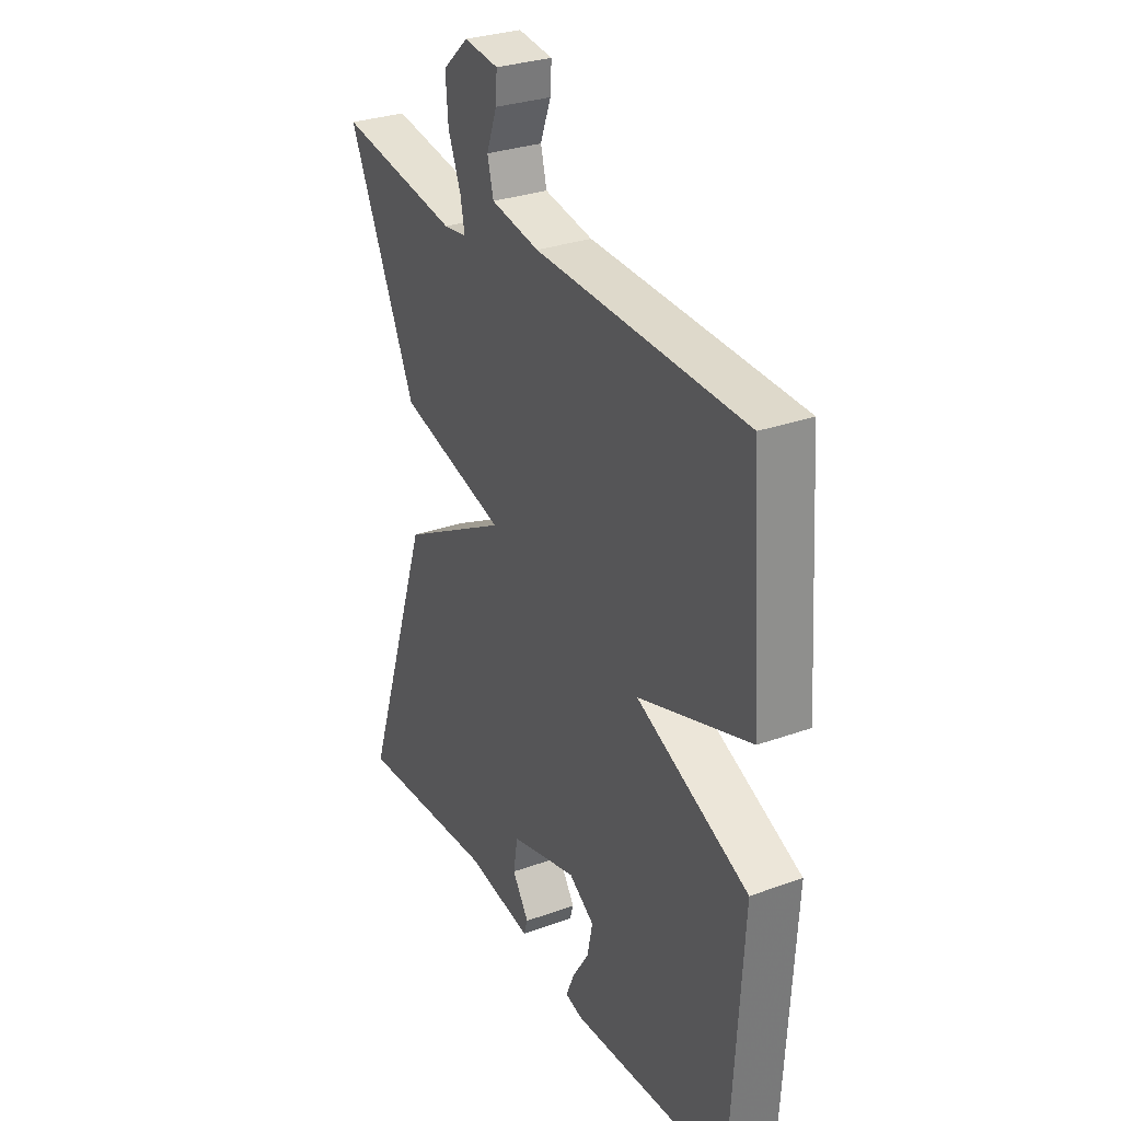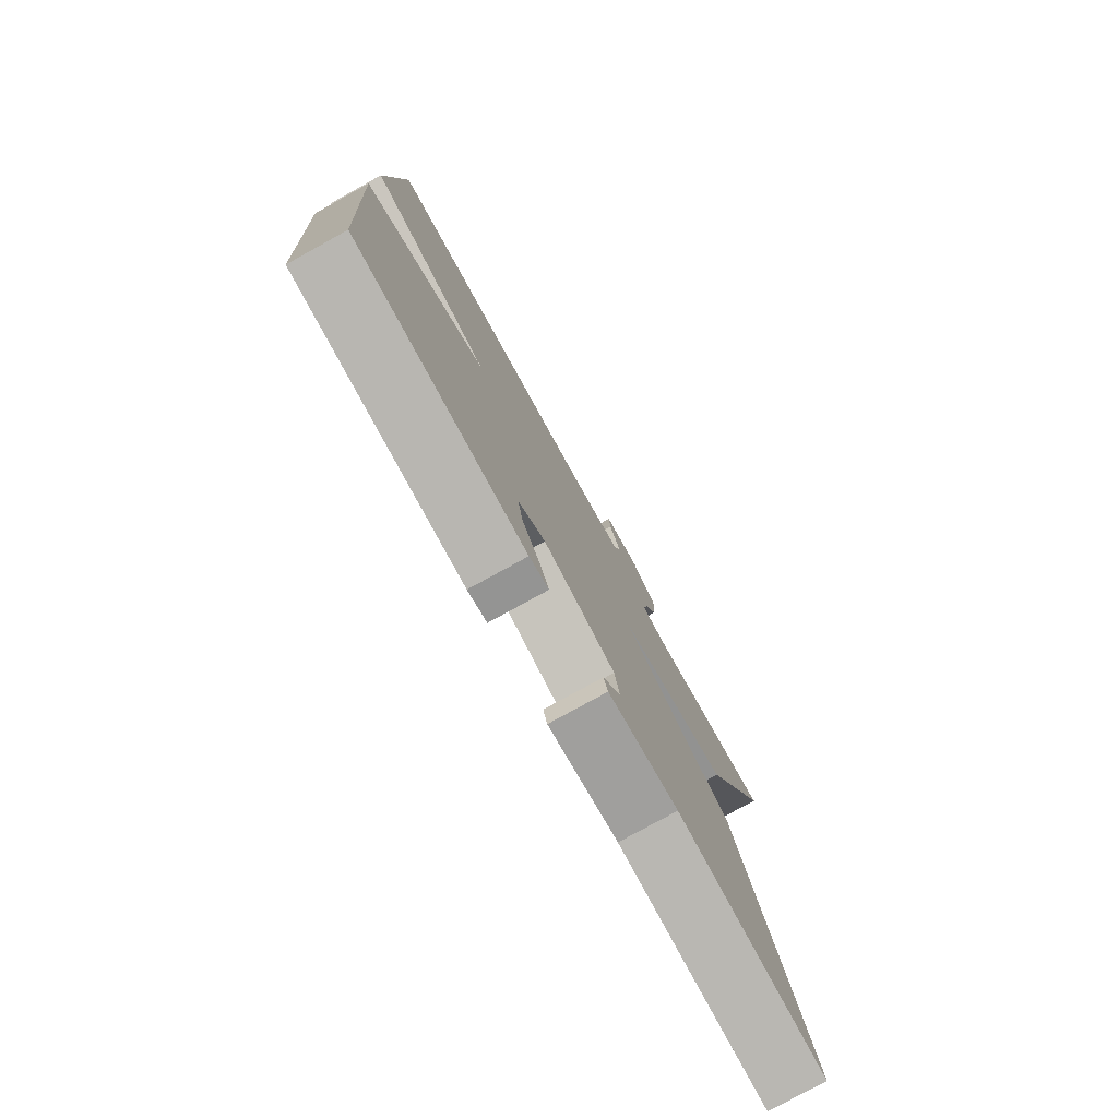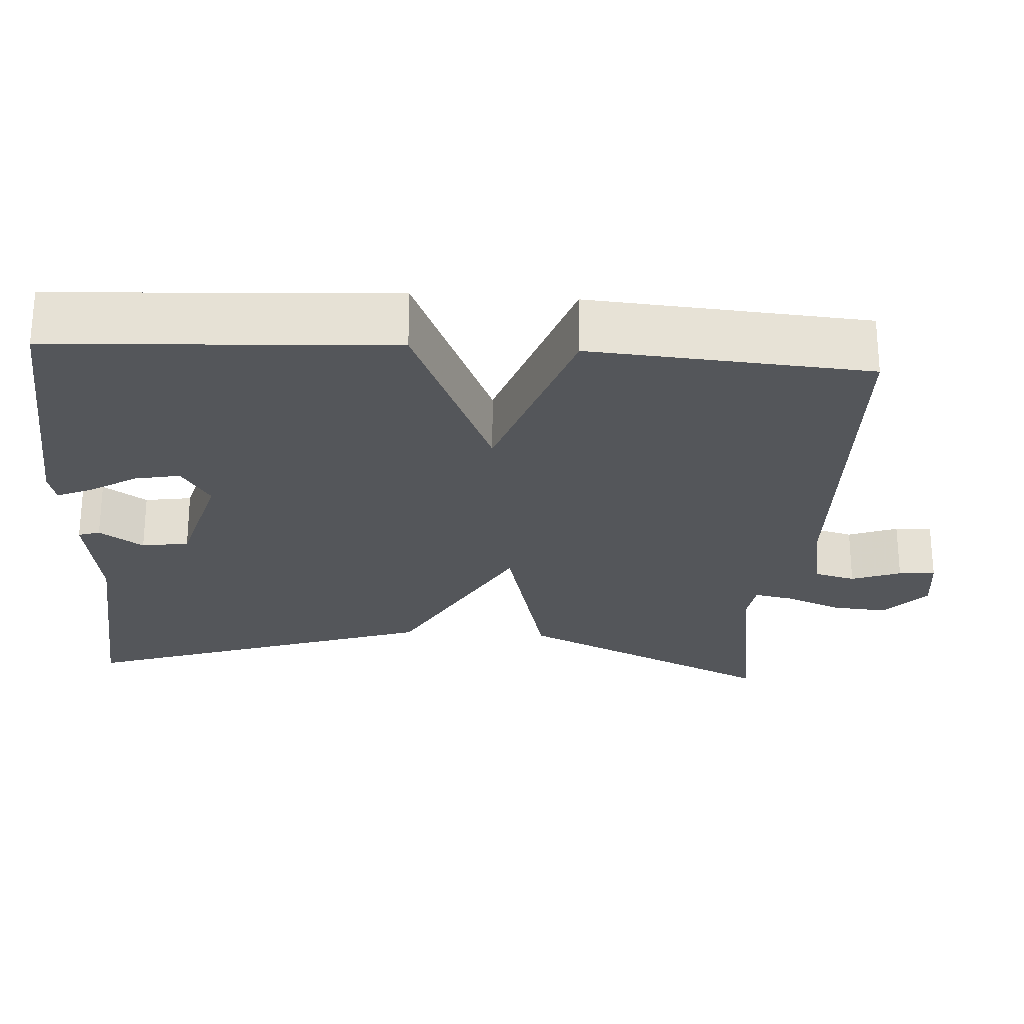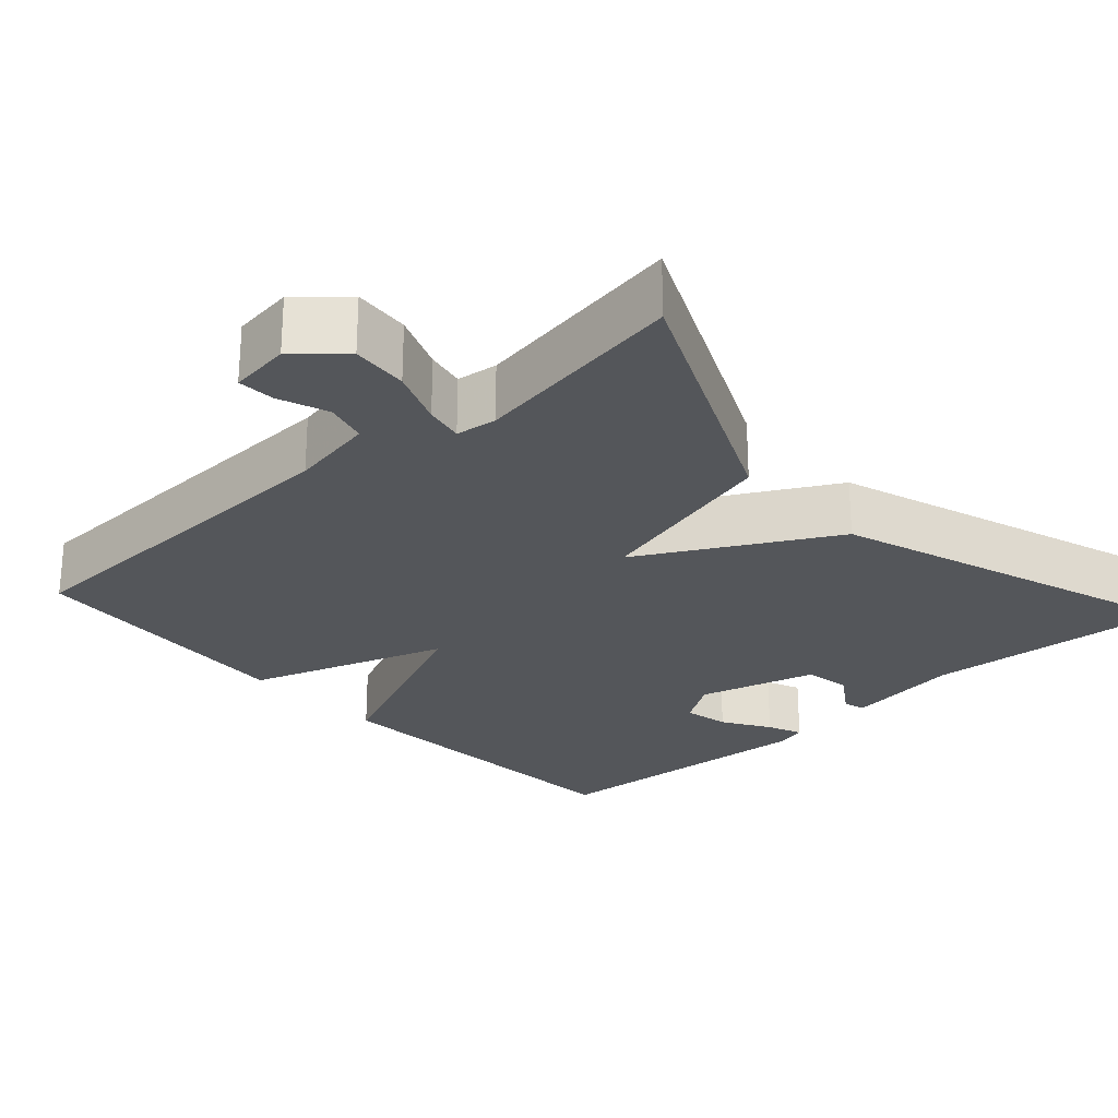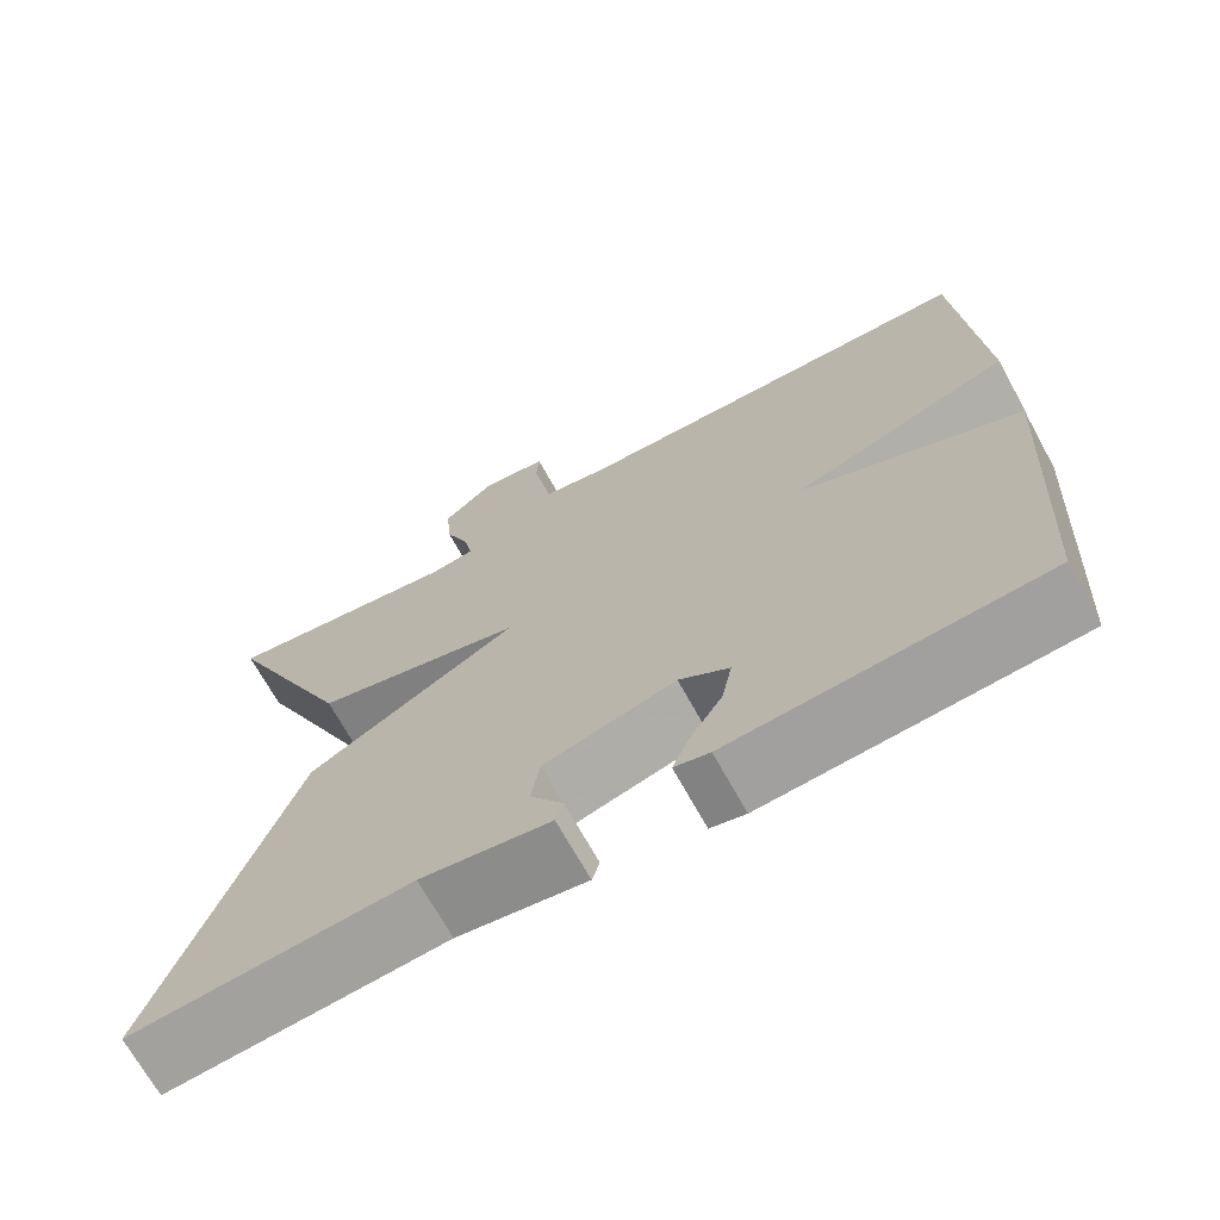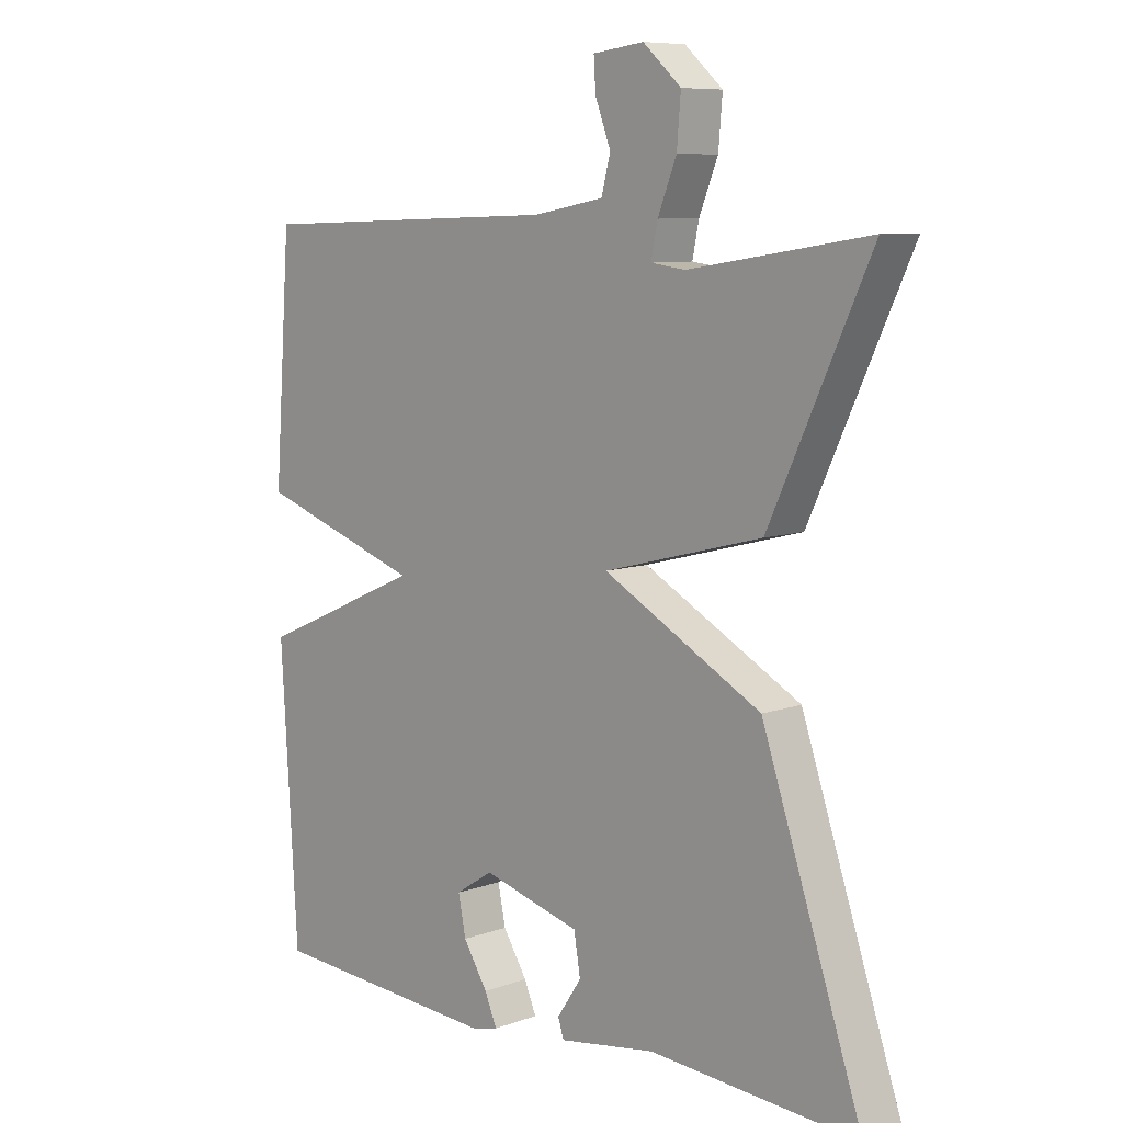
<metadata>
{"format":"obj","ext":"obj","renderer":"f3d","projection":"perspective","resolution":1024,"background":"white","views":[{"elev":29.9,"azim":-117.7,"up":"+Z"},{"elev":-78.7,"azim":-61.2,"up":"+Z"},{"elev":-25.6,"azim":-93.8,"up":"+Y"},{"elev":-25.6,"azim":42.3,"up":"+Y"},{"elev":-69.7,"azim":-151.1,"up":"+Z"},{"elev":8.4,"azim":45.5,"up":"+Z"}]}
</metadata>
<code>
v 0.5 0.07 0.5
v 0.344 0.07 0.162
v 0.098 0.07 0.098
v 0.344 0.07 -0.038
v 0.5 0.07 -0.5
v 0.176 0.07 -0.476
v 0.026 0.07 -0.499
v 0.017 0.07 -0.471
v 0.055 0.07 -0.414
v 0.045 0.07 -0.353
v -0.108 0.07 -0.311
v -0.166 0.07 -0.349
v -0.154 0.07 -0.408
v -0.116 0.07 -0.469
v -0.097 0.07 -0.514
v -0.138 0.07 -0.524
v -0.5 0.07 -0.5
v -0.526 0.07 -0.061
v -0.27 0.07 0.052
v -0.526 0.07 0.139
v -0.5 0.07 0.5
v -0.022 0.07 0.516
v 0.089 0.07 0.536
v 0.103 0.07 0.59
v 0.079 0.07 0.654
v 0.076 0.07 0.702
v 0.155 0.07 0.712
v 0.214 0.07 0.659
v 0.208 0.07 0.586
v 0.179 0.07 0.513
v 0.169 0.07 0.463
v 0.222 0.07 0.456
v 0.5 0 0.5
v 0.344 0 0.162
v 0.098 0 0.098
v 0.344 0 -0.038
v 0.5 0 -0.5
v 0.176 0 -0.476
v 0.026 0 -0.499
v 0.017 0 -0.471
v 0.055 0 -0.414
v 0.045 0 -0.353
v -0.108 0 -0.311
v -0.166 0 -0.349
v -0.154 0 -0.408
v -0.116 0 -0.469
v -0.097 0 -0.514
v -0.138 0 -0.524
v -0.5 0 -0.5
v -0.526 0 -0.061
v -0.27 0 0.052
v -0.526 0 0.139
v -0.5 0 0.5
v -0.022 0 0.516
v 0.089 0 0.536
v 0.103 0 0.59
v 0.079 0 0.654
v 0.076 0 0.702
v 0.155 0 0.712
v 0.214 0 0.659
v 0.208 0 0.586
v 0.179 0 0.513
v 0.169 0 0.463
v 0.222 0 0.456
f 28 29 30
f 27 28 30
f 26 27 30
f 25 26 30
f 24 25 30
f 23 24 30 31
f 22 23 31
f 21 22 31
f 20 21 31
f 19 20 31
f 16 17 18 19
f 13 14 15 16
f 12 13 16 19
f 19 31 32
f 12 19 32
f 11 12 32
f 6 7 8 9
f 6 9 10
f 5 6 10
f 4 5 10
f 3 4 10
f 32 1 2 3
f 11 32 3
f 3 10 11
f 62 61 60
f 62 60 59
f 62 59 58
f 62 58 57
f 62 57 56
f 63 62 56 55
f 63 55 54
f 63 54 53
f 63 53 52
f 63 52 51
f 51 50 49 48
f 48 47 46 45
f 51 48 45 44
f 64 63 51
f 64 51 44
f 64 44 43
f 41 40 39 38
f 42 41 38
f 42 38 37
f 42 37 36
f 42 36 35
f 35 34 33 64
f 35 64 43
f 43 42 35
f 1 33 34 2
f 2 34 35 3
f 3 35 36 4
f 4 36 37 5
f 5 37 38 6
f 6 38 39 7
f 7 39 40 8
f 8 40 41 9
f 9 41 42 10
f 10 42 43 11
f 11 43 44 12
f 12 44 45 13
f 13 45 46 14
f 14 46 47 15
f 15 47 48 16
f 16 48 49 17
f 17 49 50 18
f 18 50 51 19
f 19 51 52 20
f 20 52 53 21
f 21 53 54 22
f 22 54 55 23
f 23 55 56 24
f 24 56 57 25
f 25 57 58 26
f 26 58 59 27
f 27 59 60 28
f 28 60 61 29
f 29 61 62 30
f 30 62 63 31
f 31 63 64 32
f 32 64 33 1

</code>
